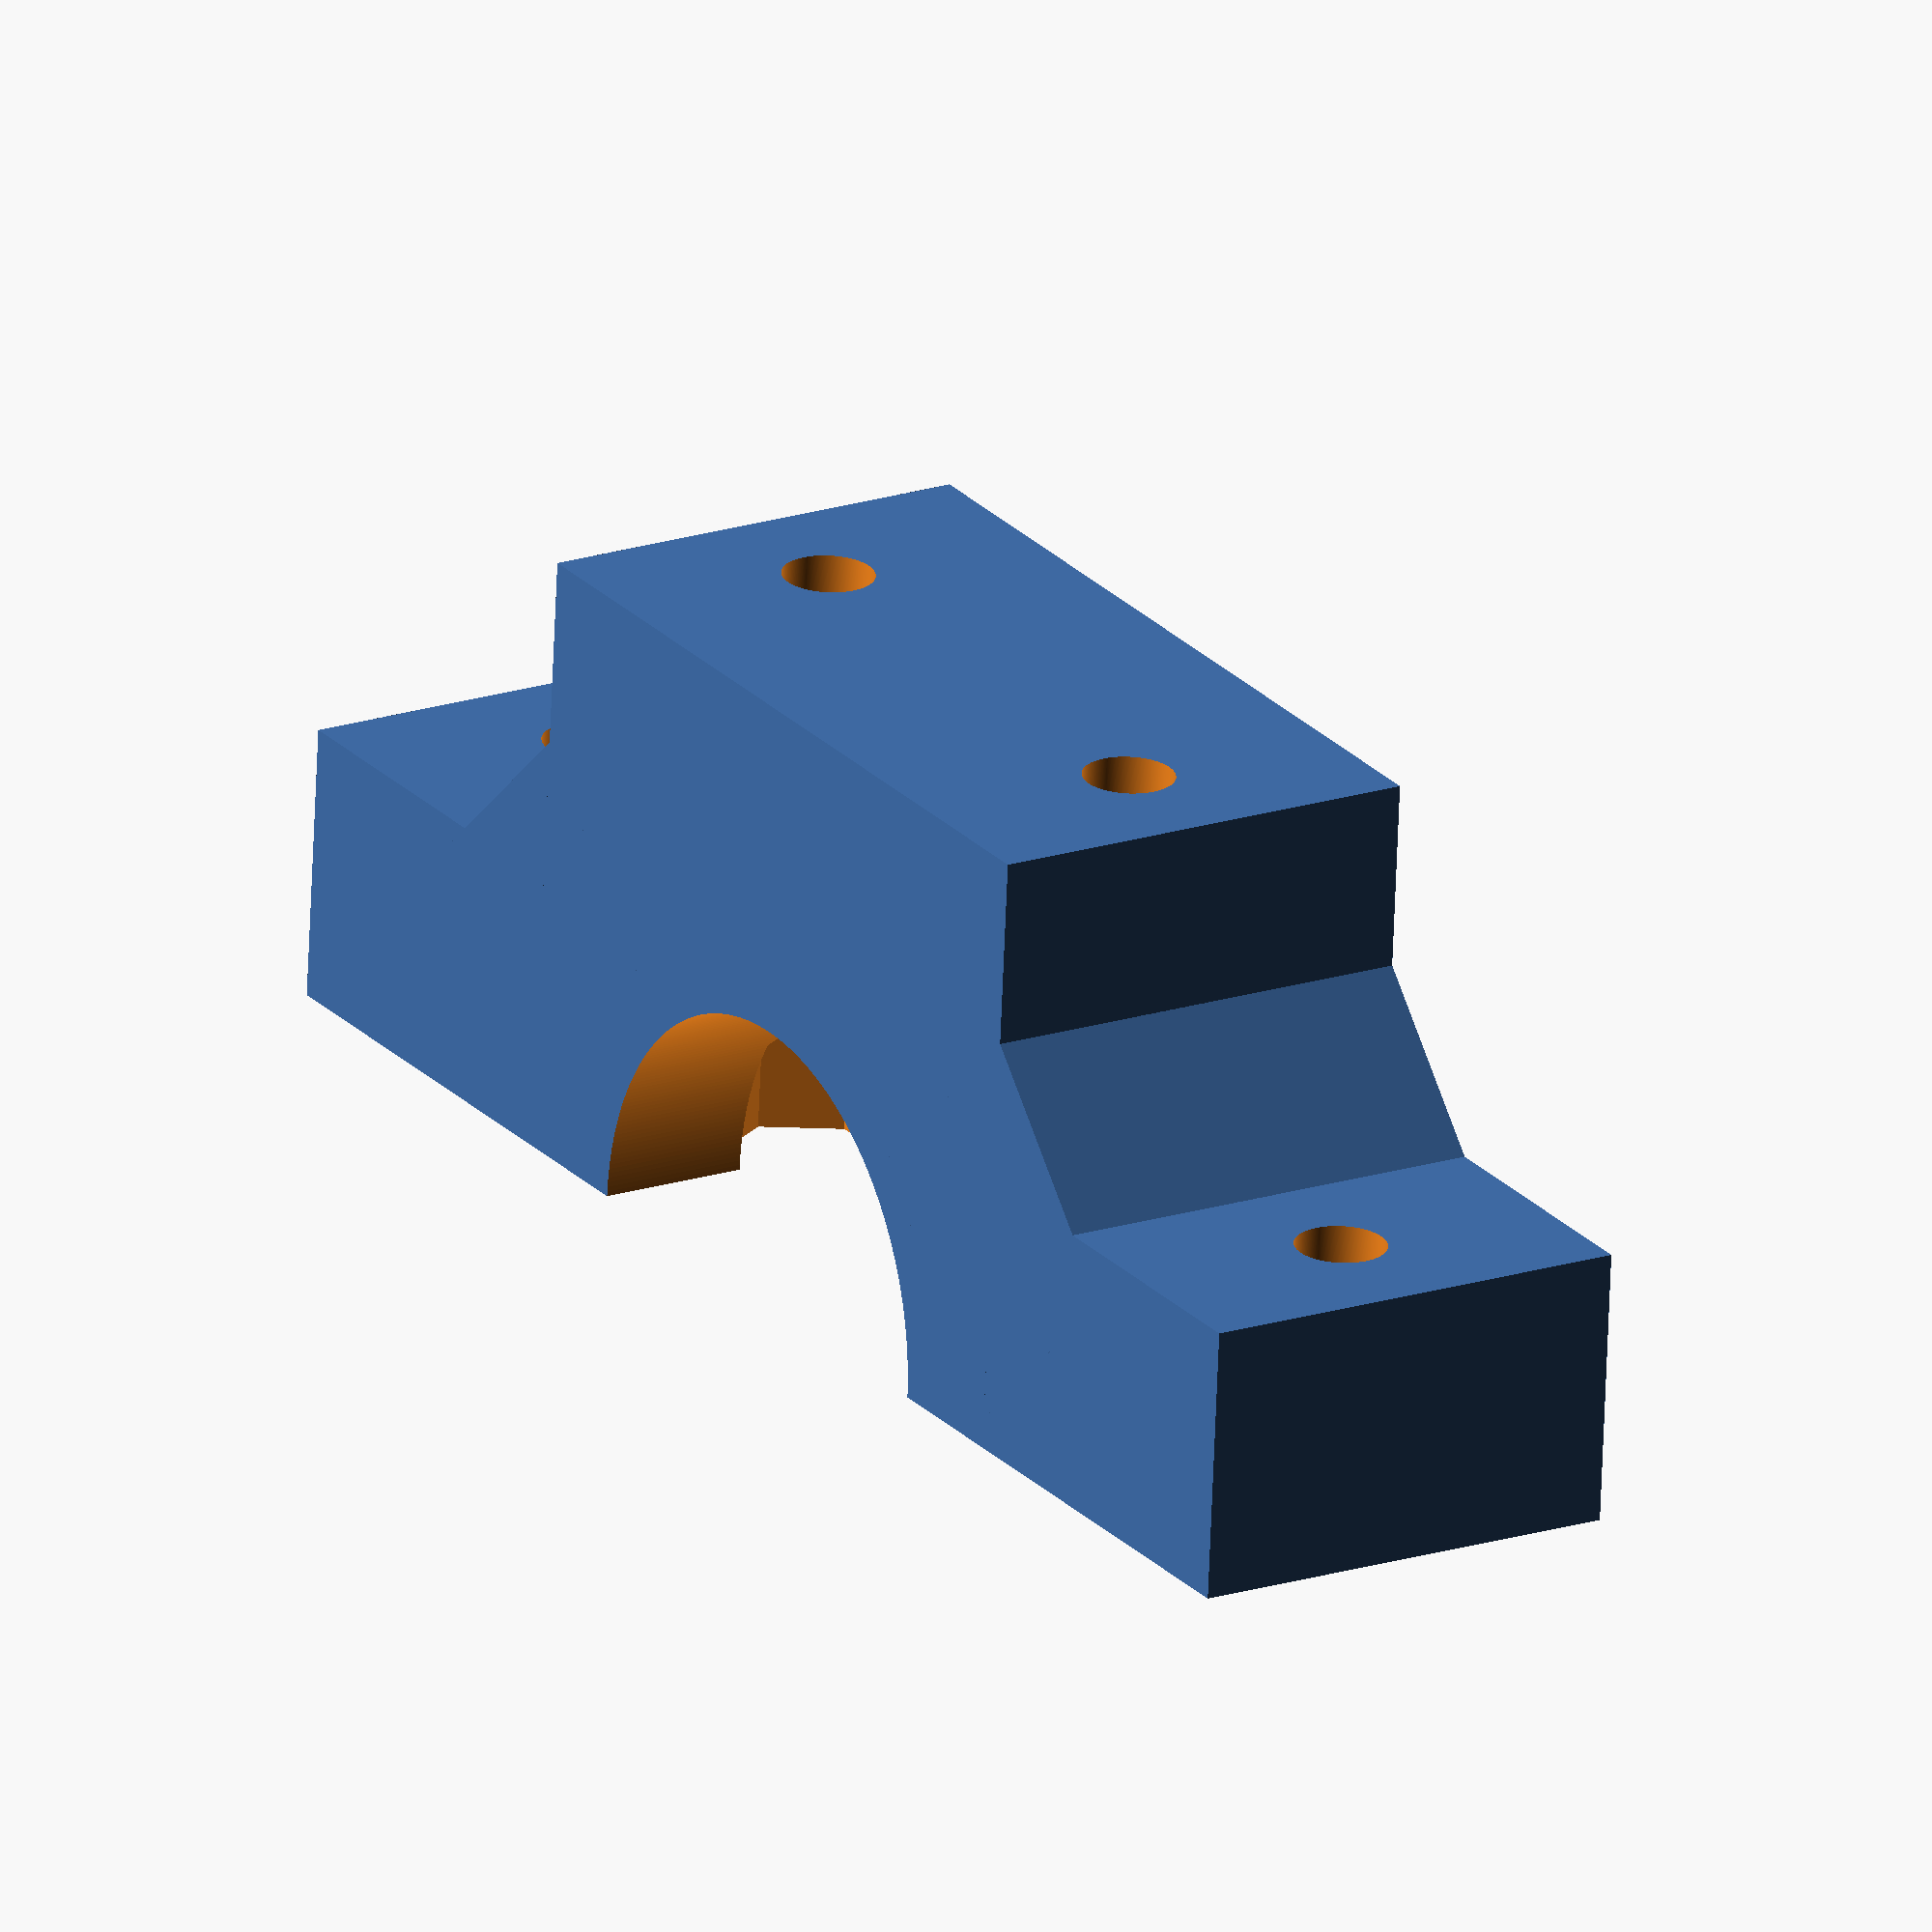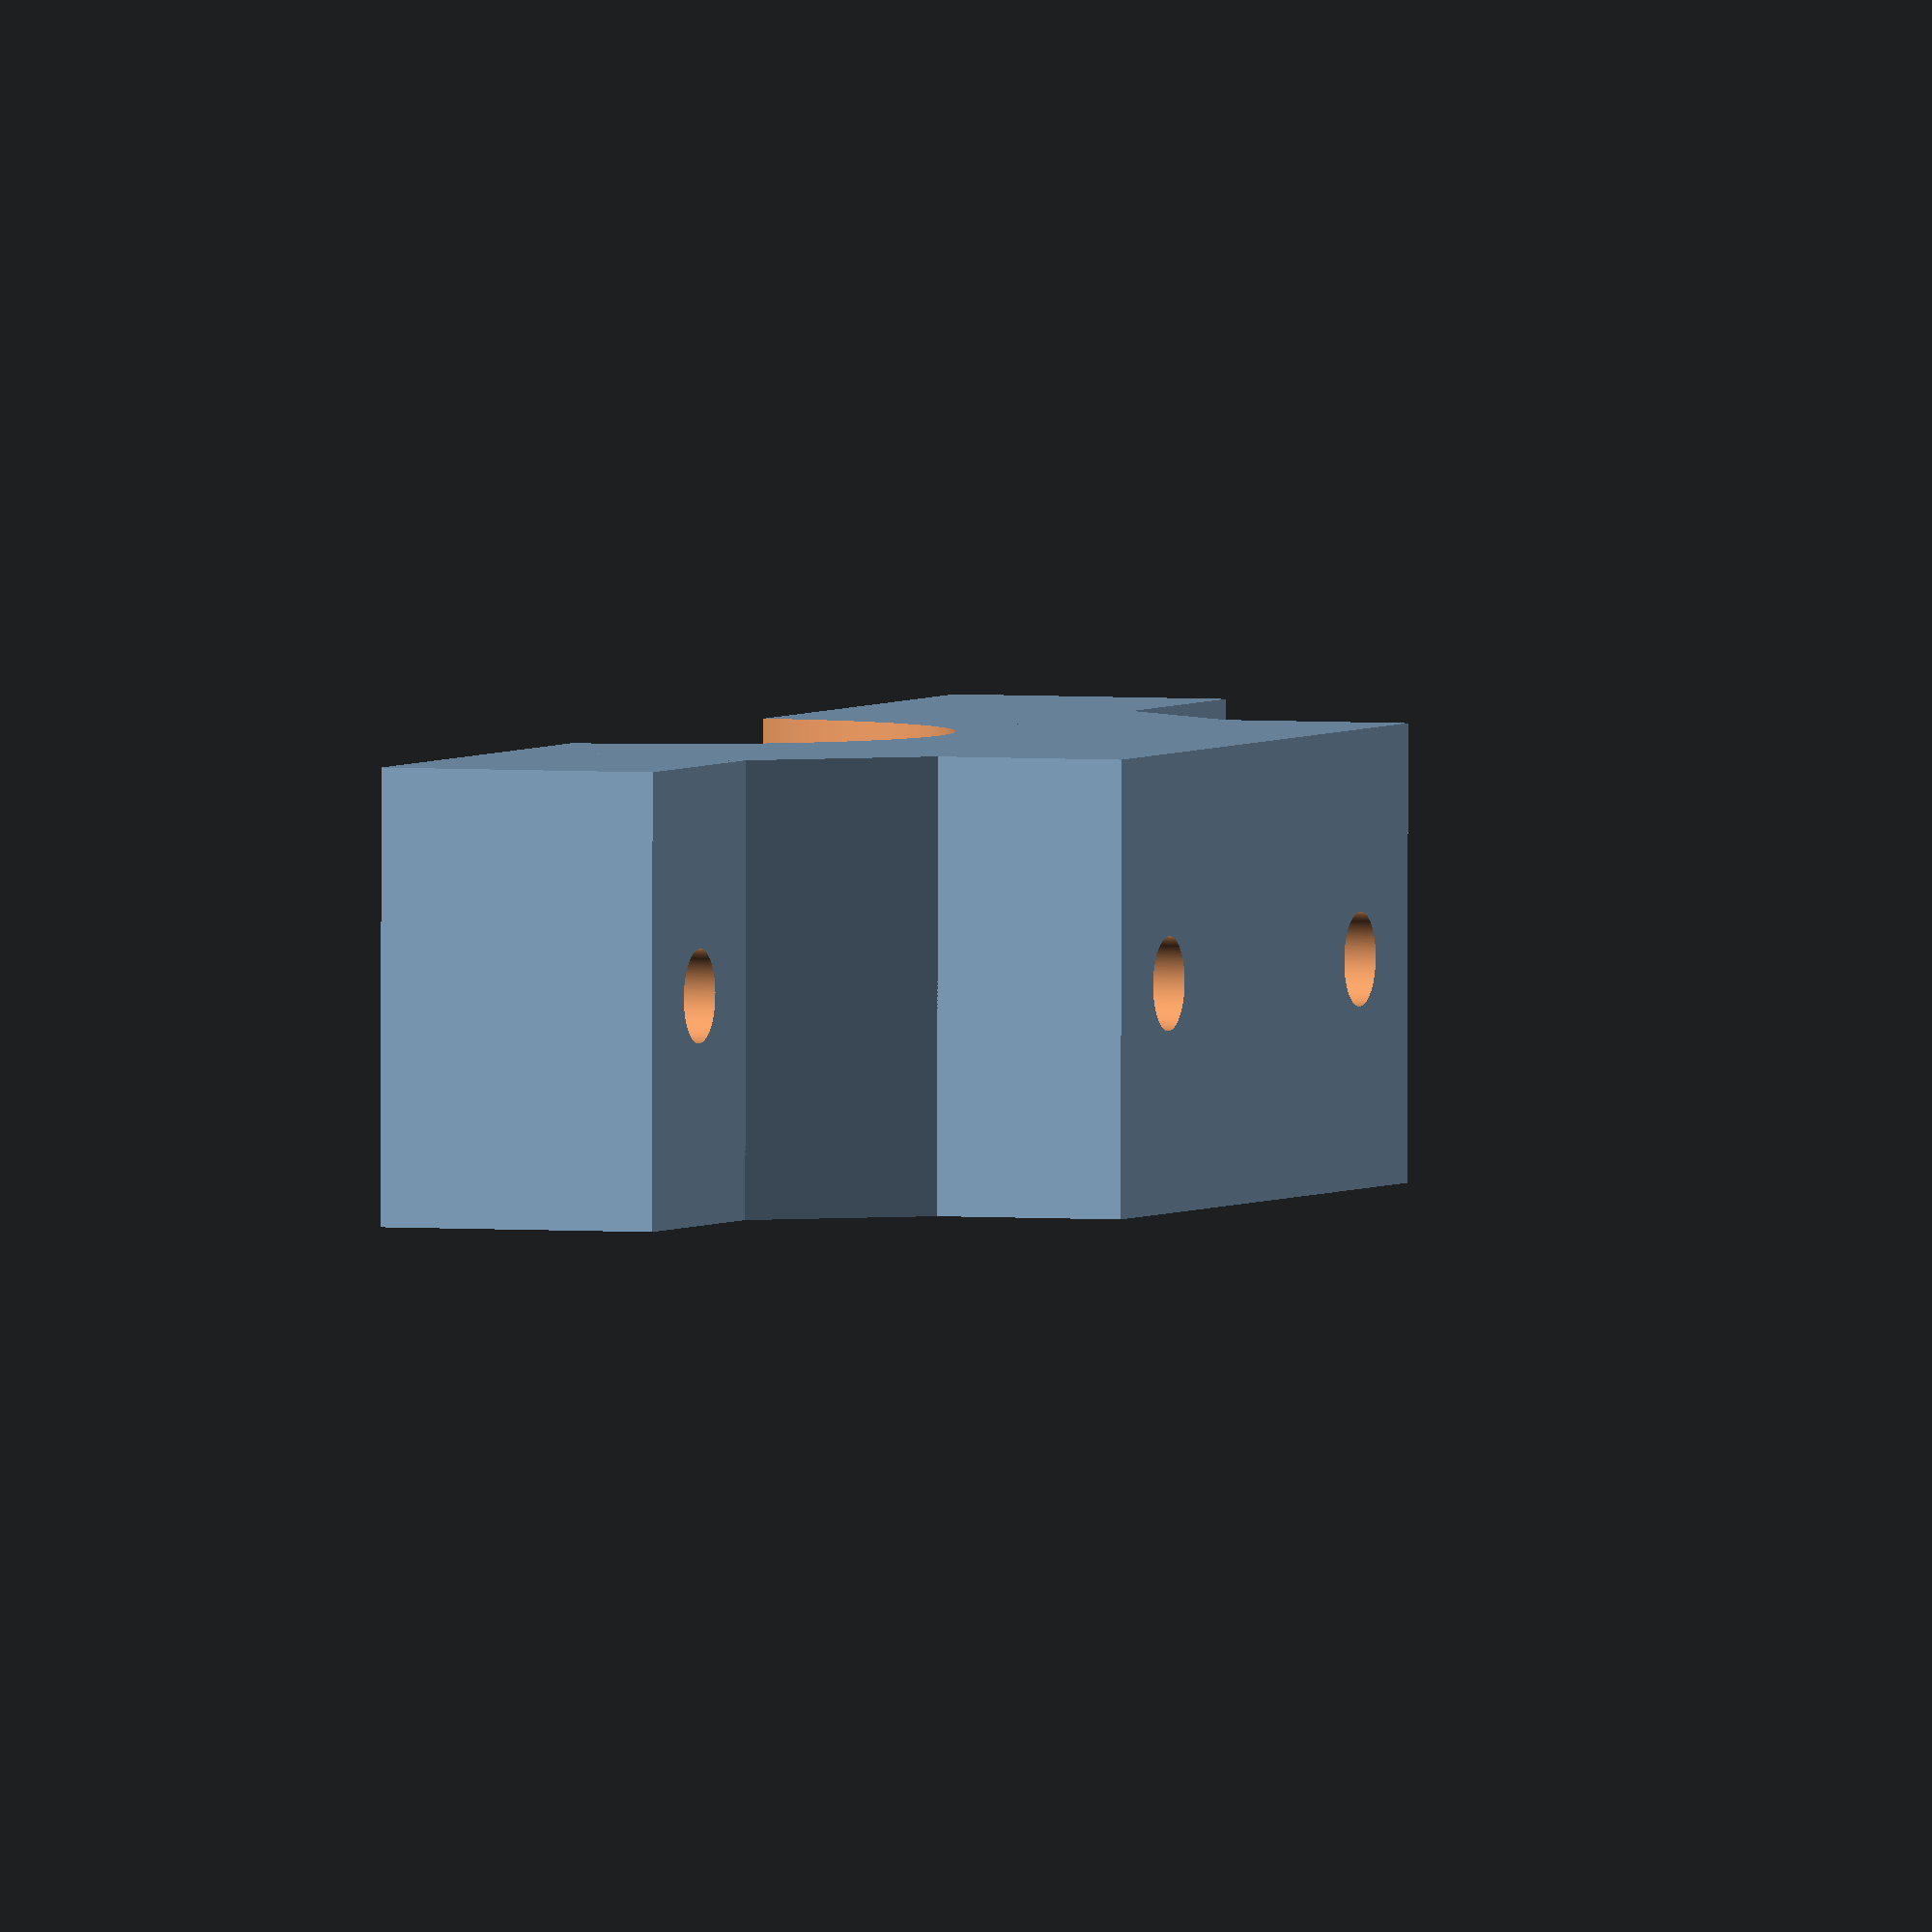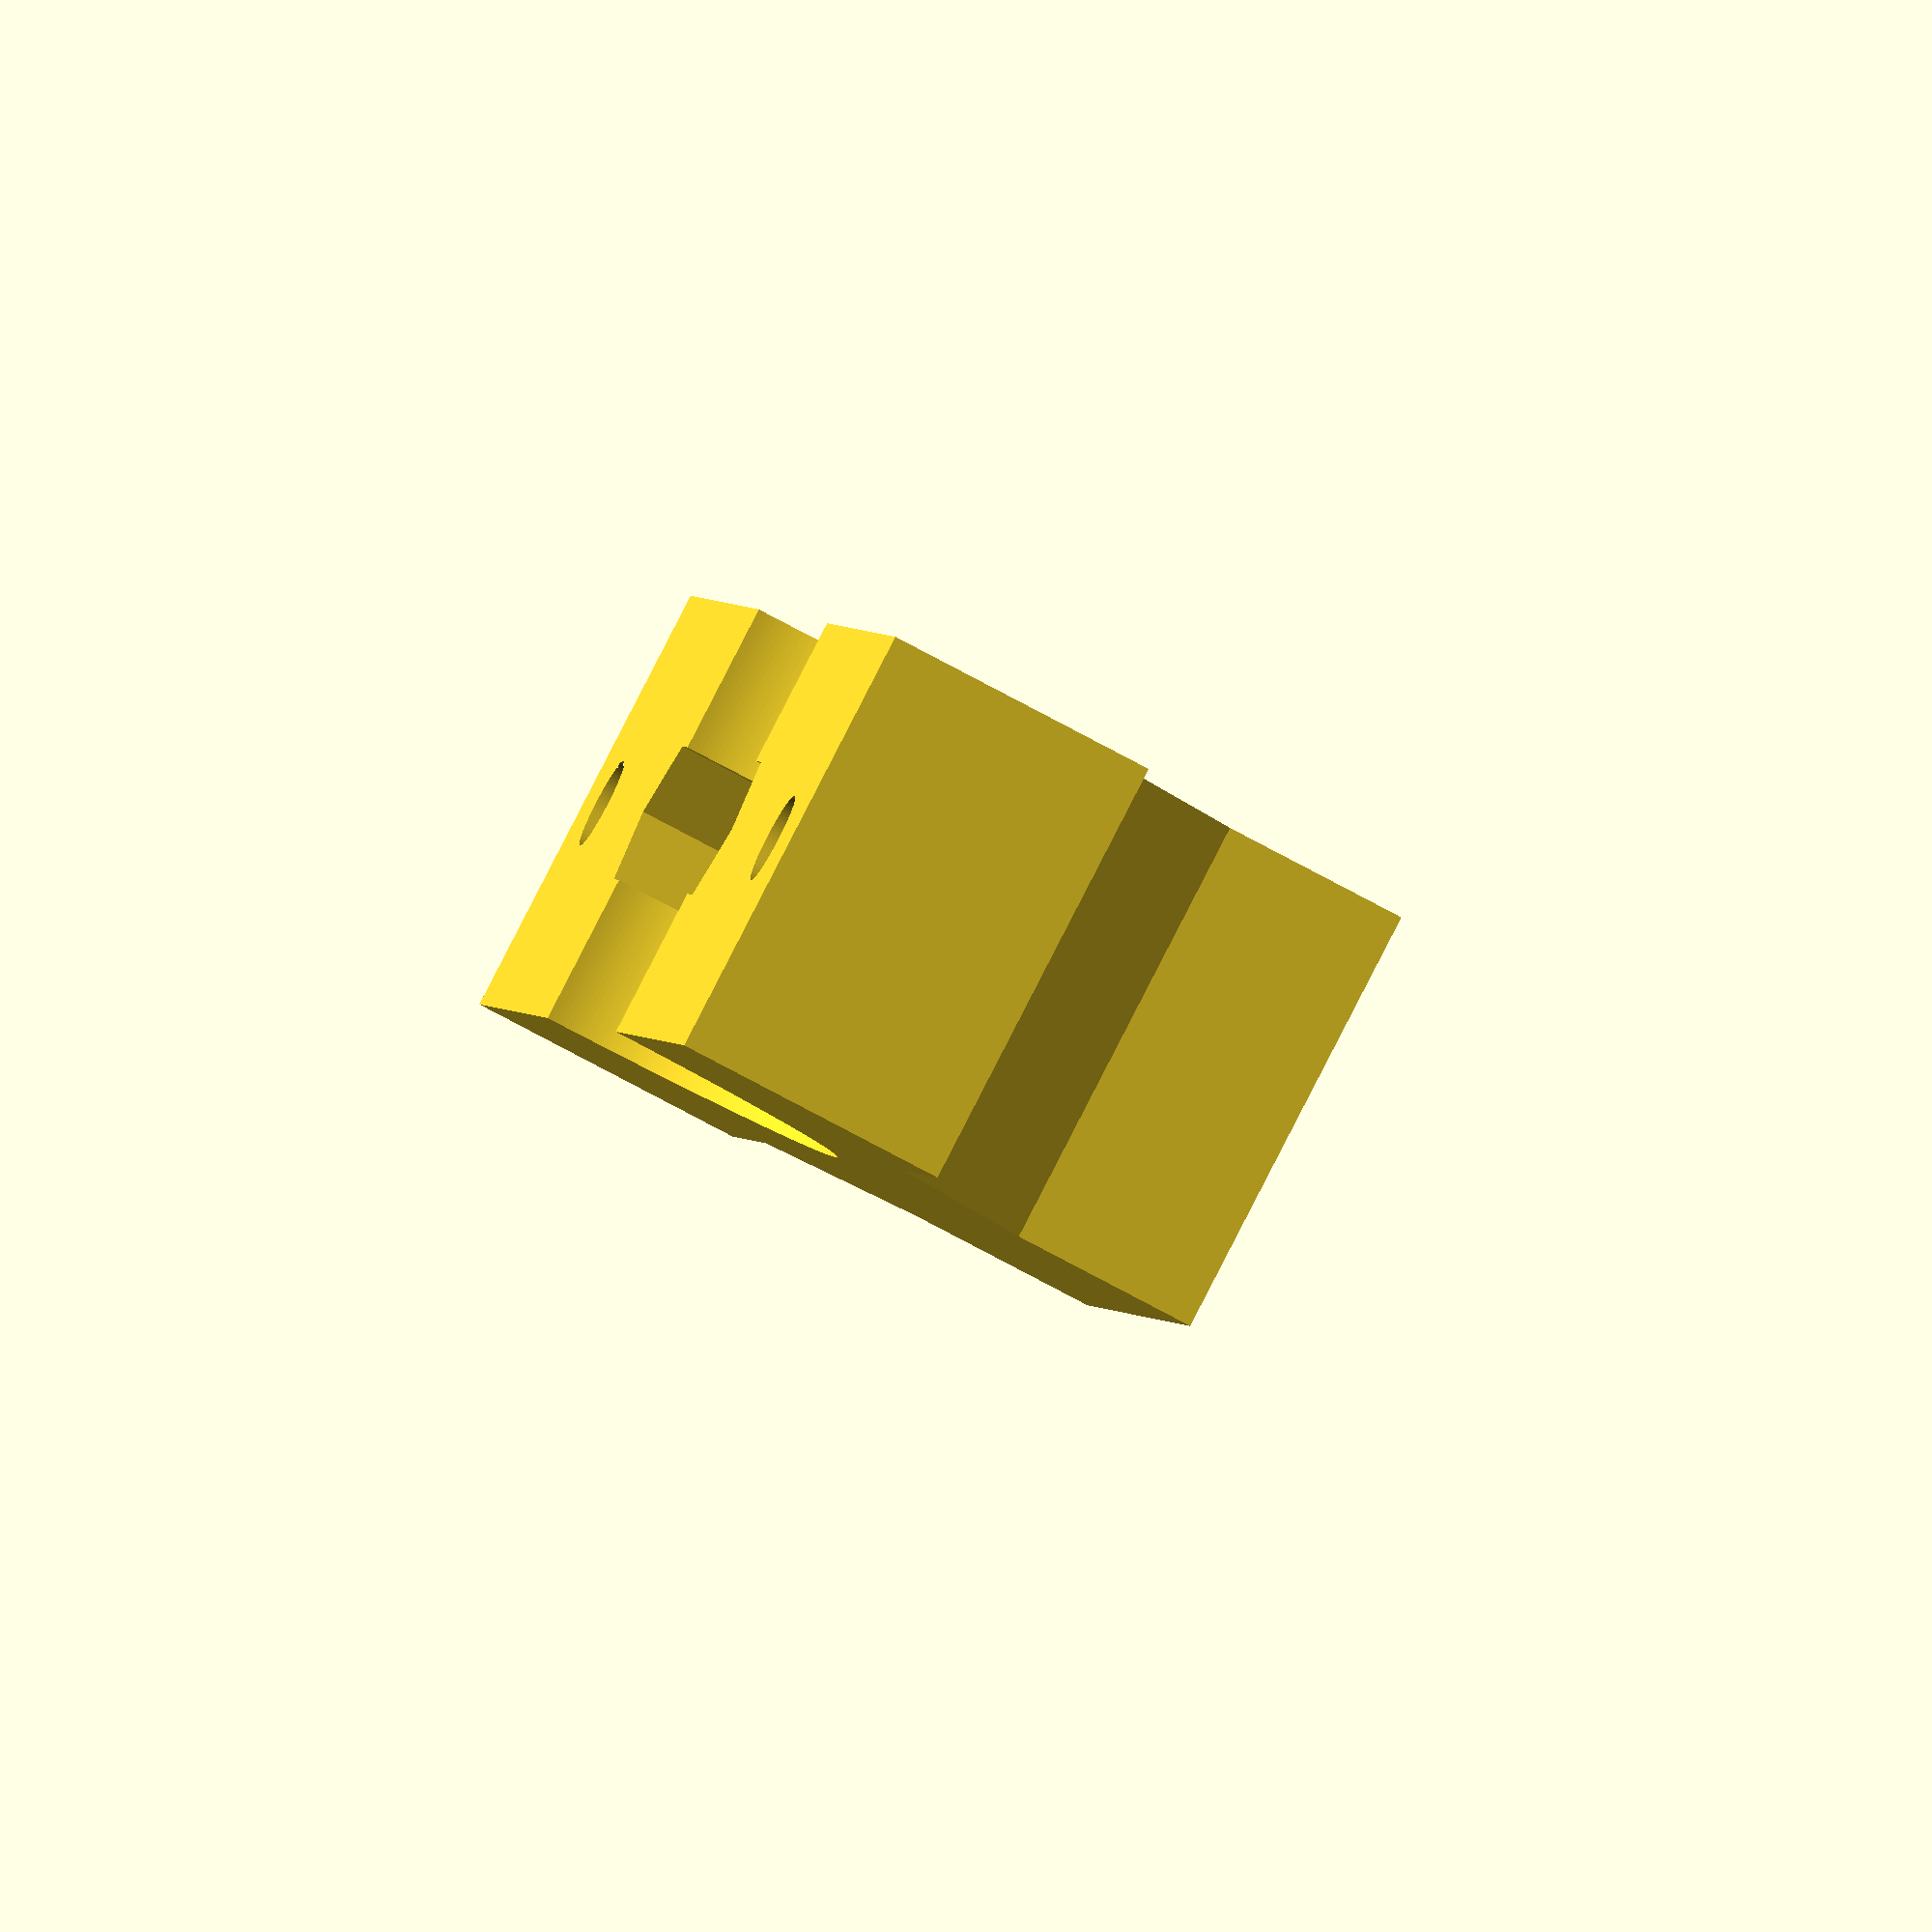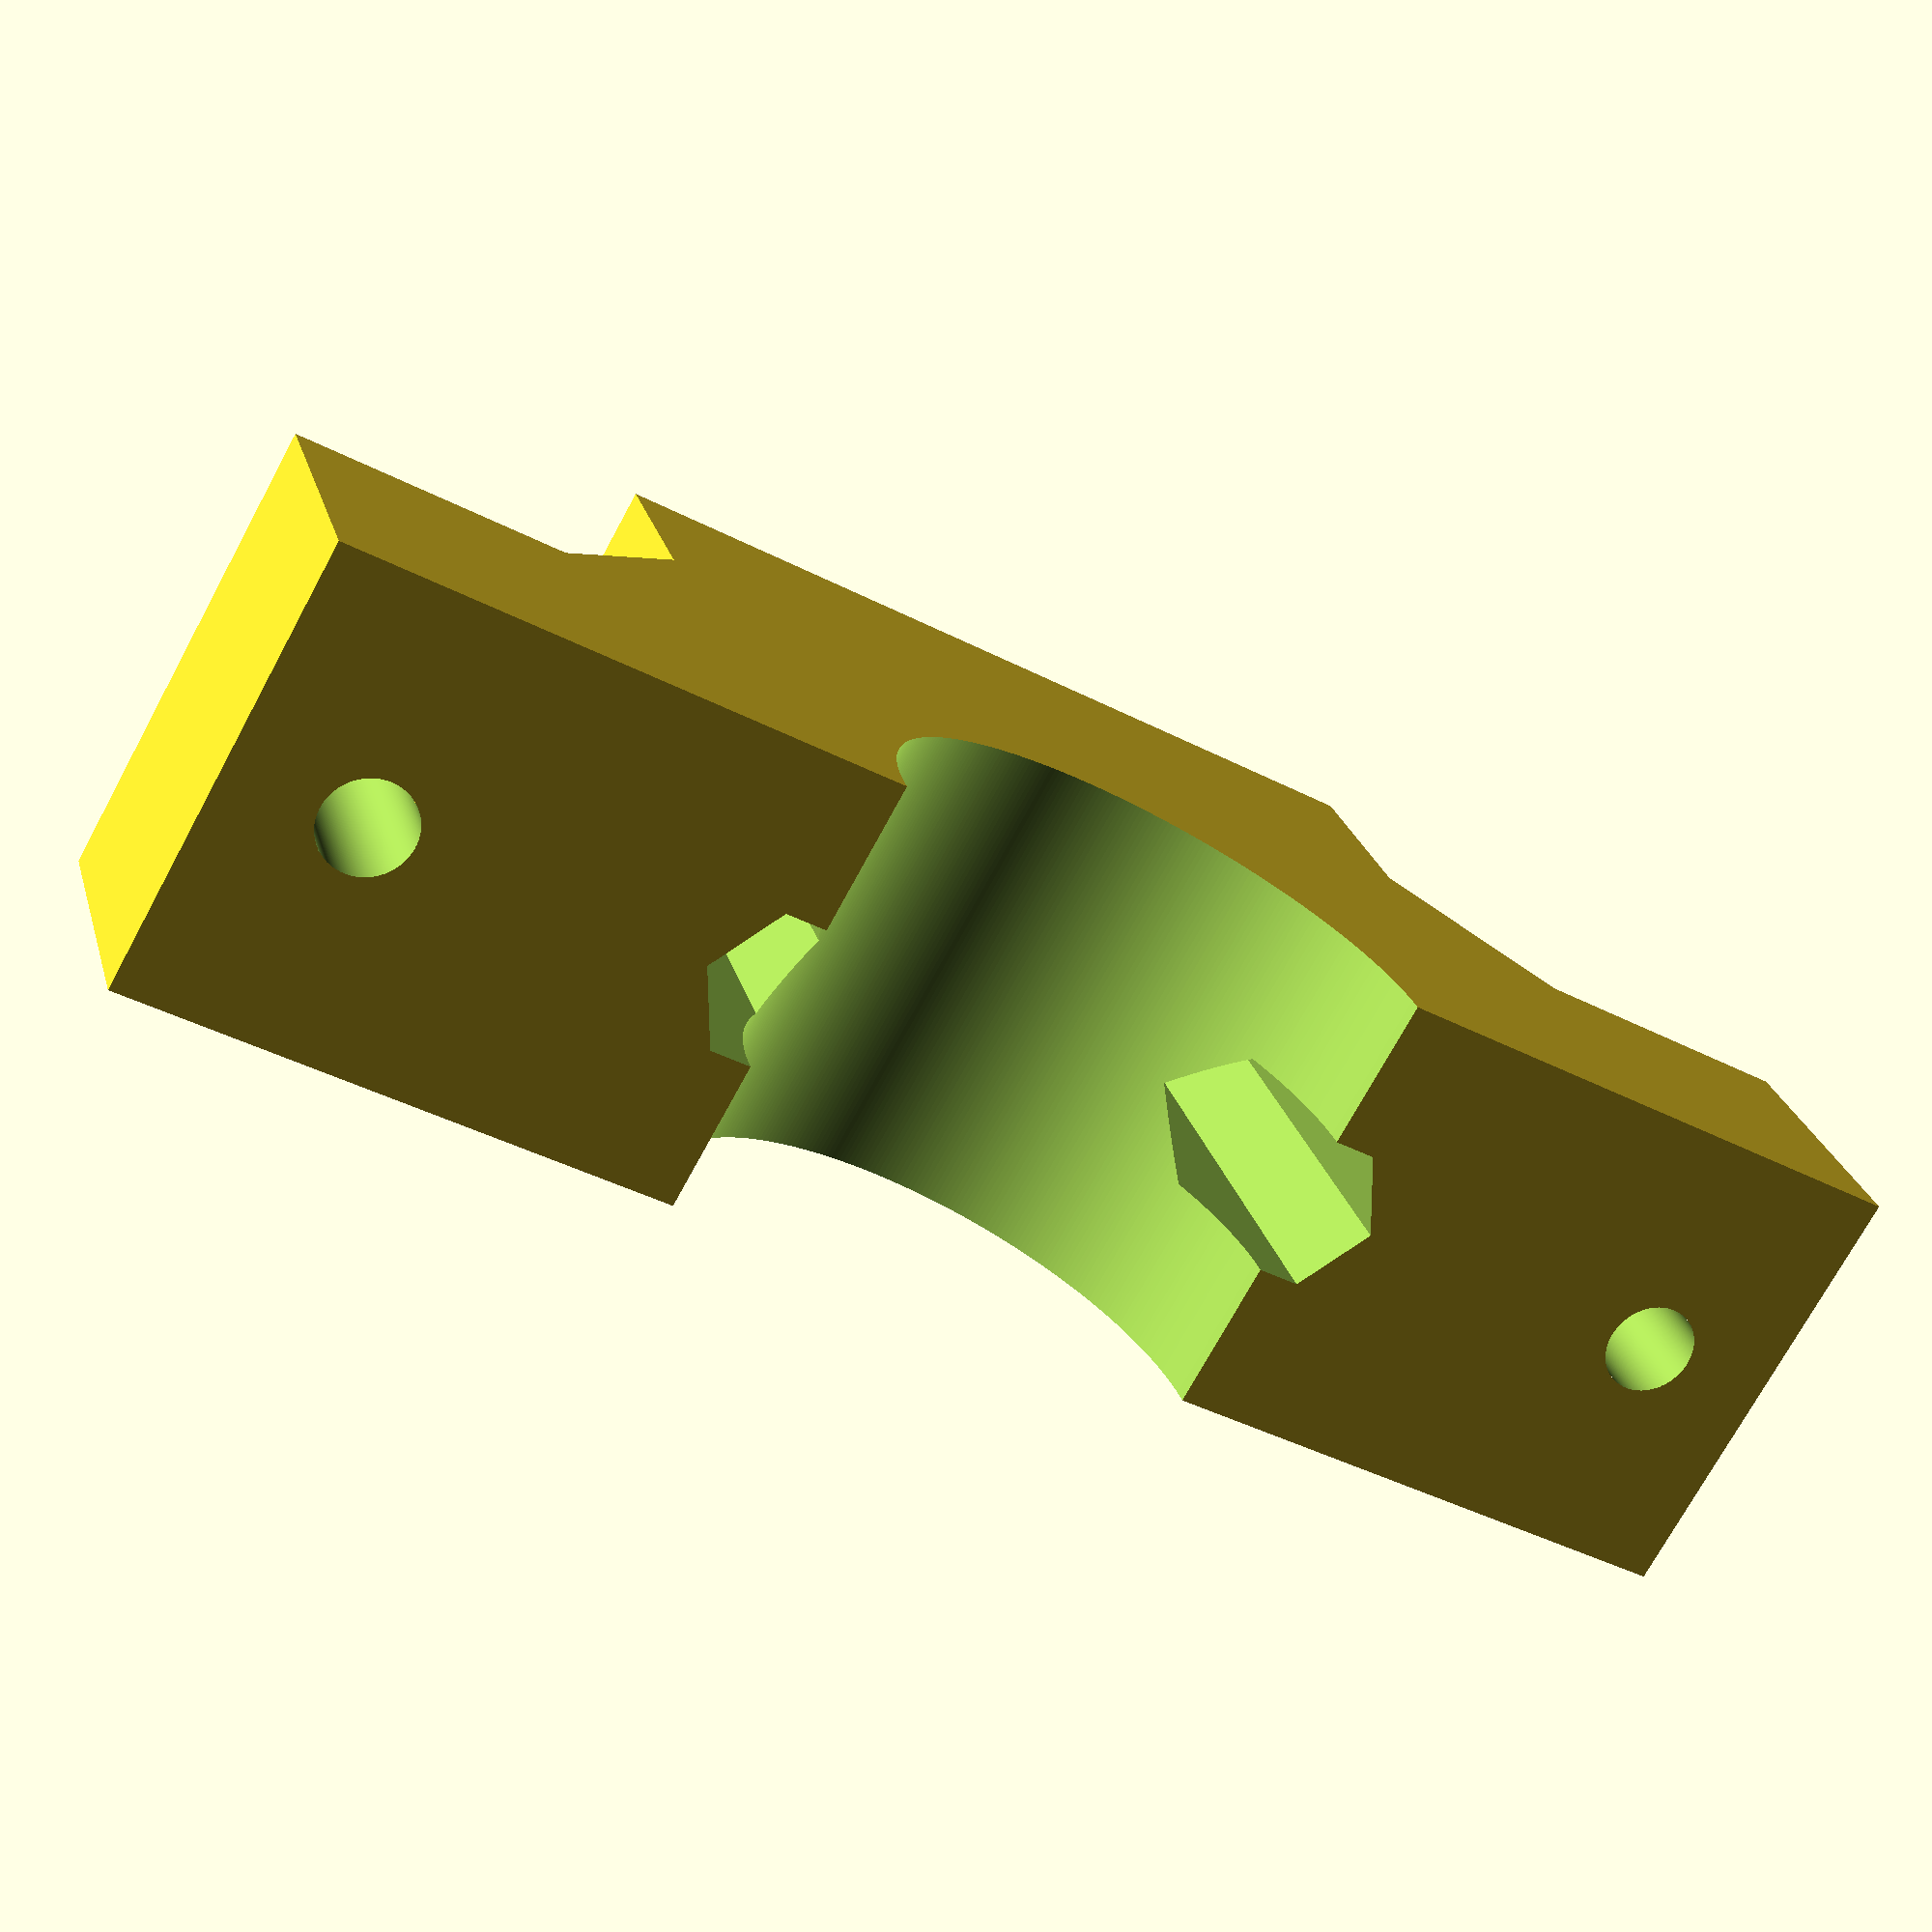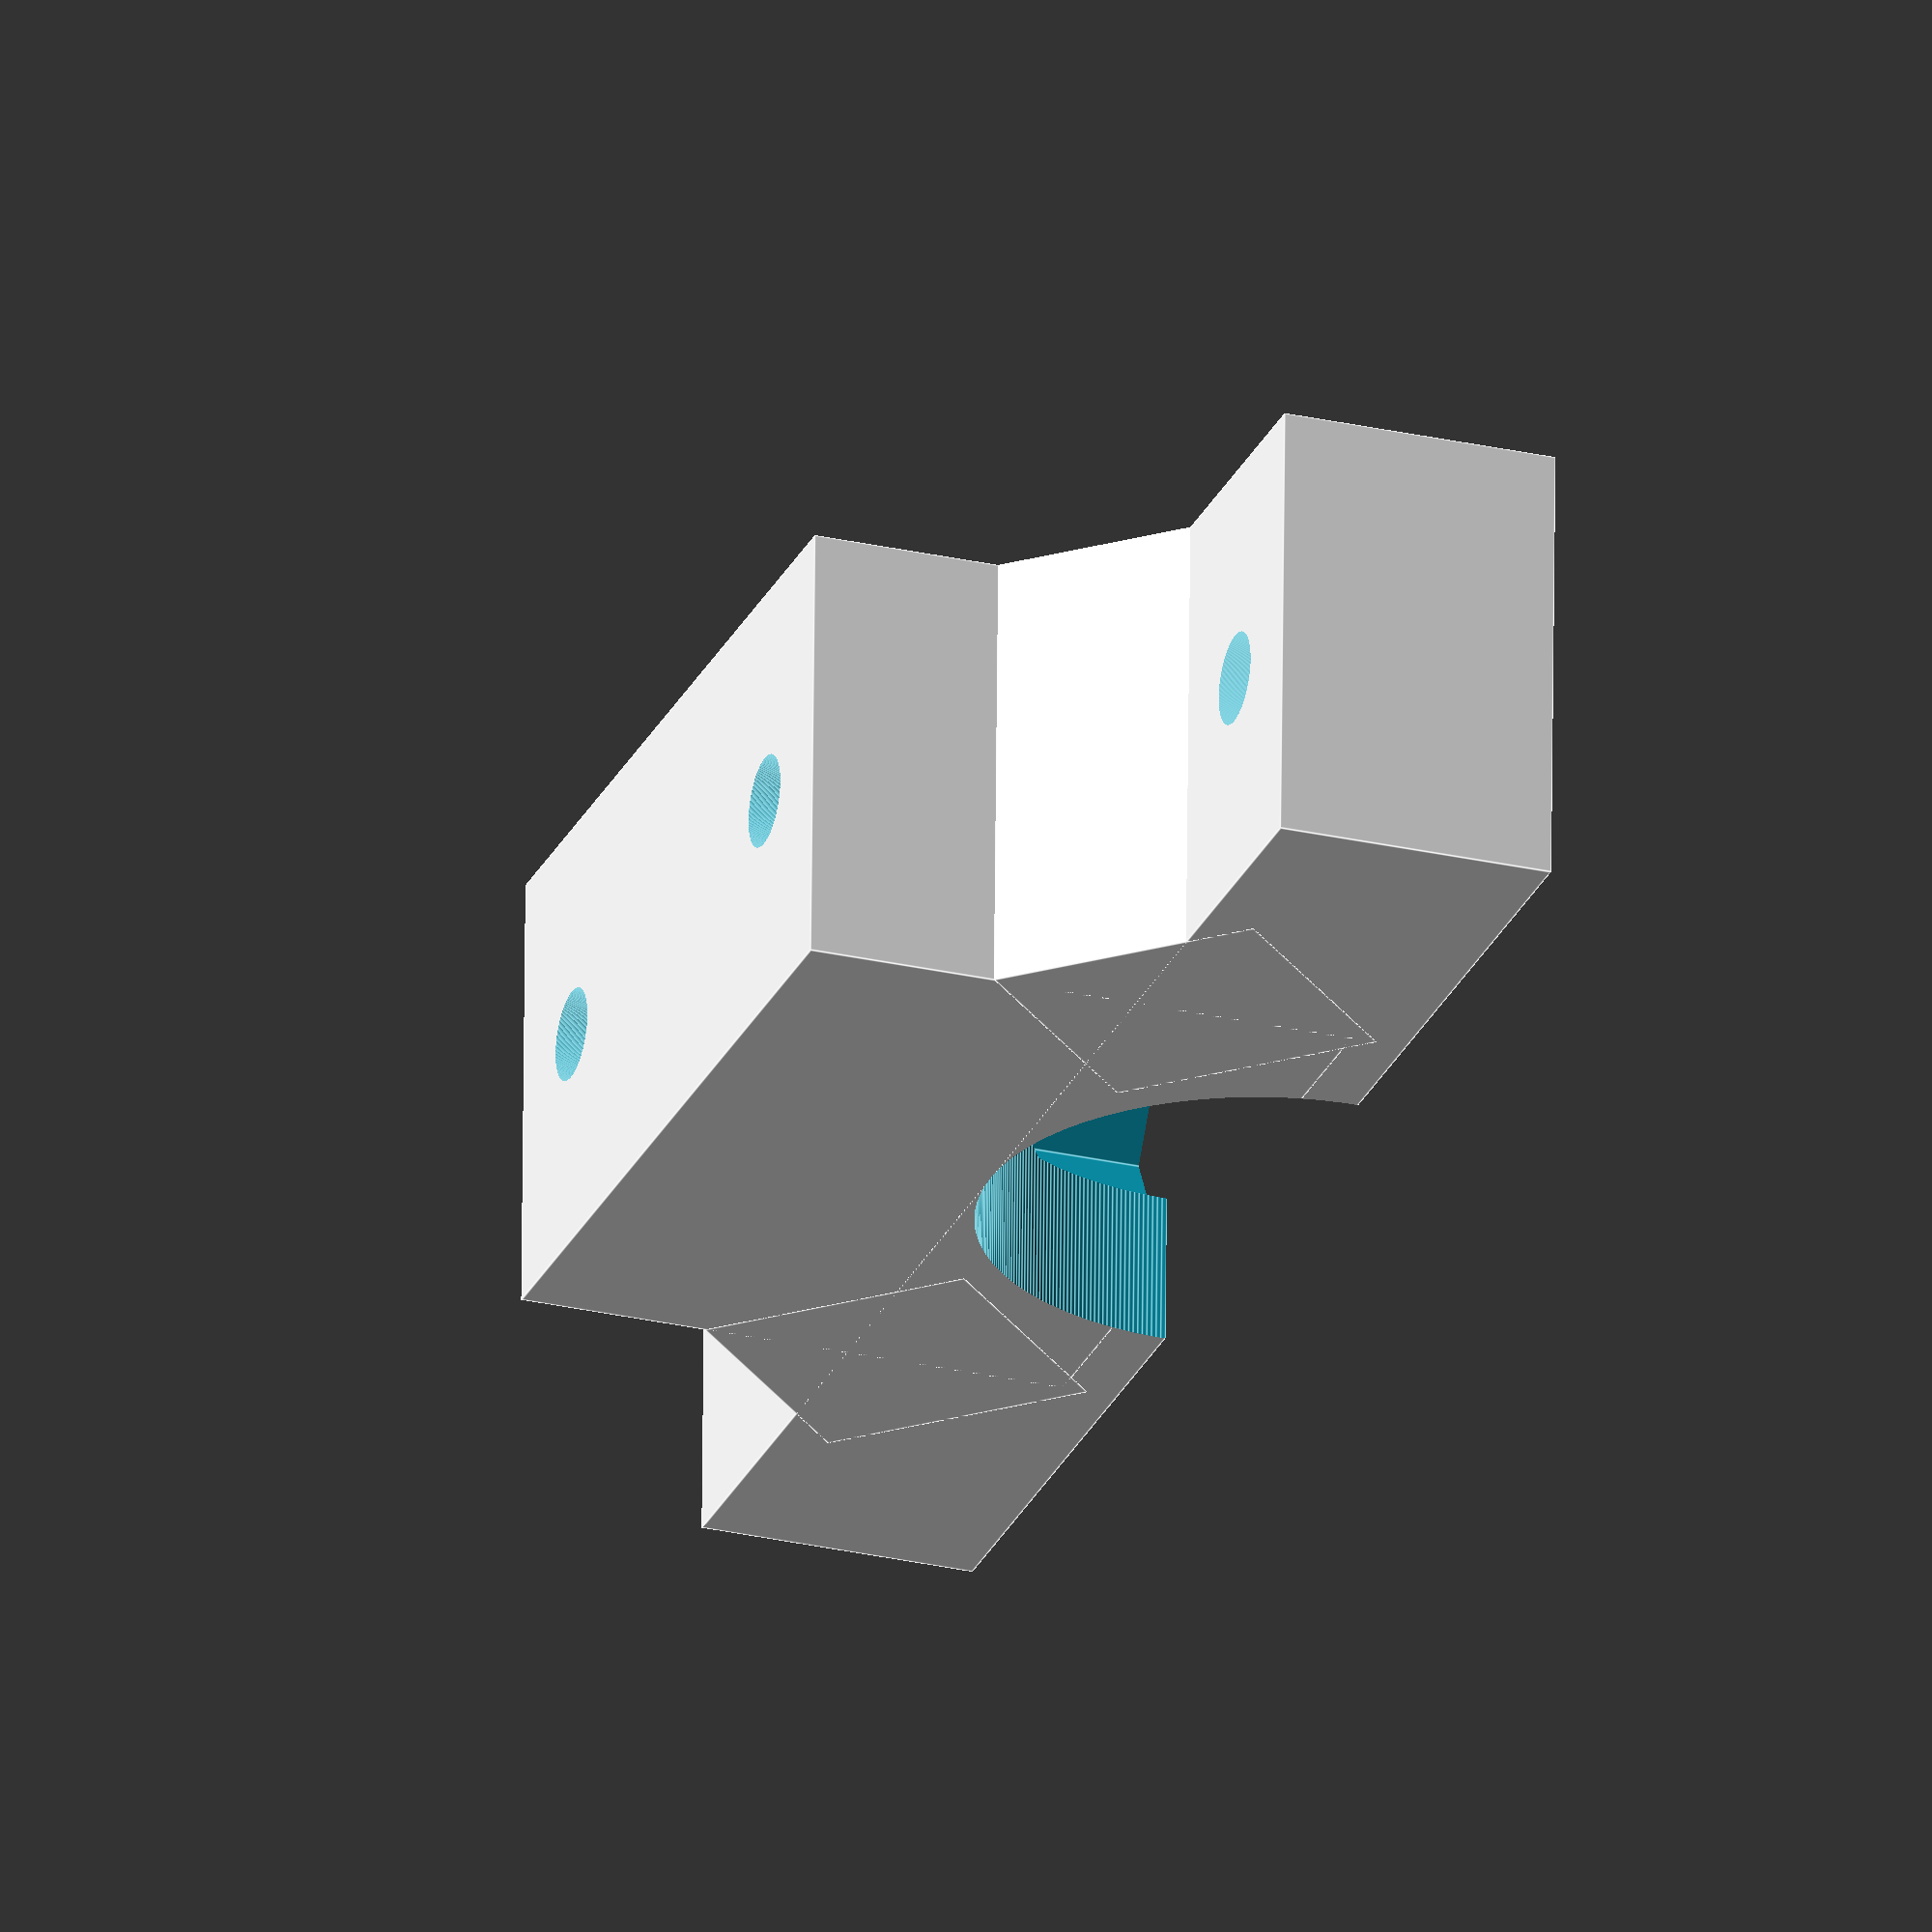
<openscad>
$fn=360;
screwDiam=3.3;

module holeScrewPlusHex(j=[0,0,0], screwDiam=3.3, hexDiam=6) {
    translate(j) translate([0,0,-100/2]) cylinder(r=hexDiam/2, h=100, center=true, $fn=6);
    translate(j) translate([0,0,100/2]) cylinder(r=screwDiam/2, h=100, center=true);
}

module bikeClamp(basesize=[60,16,10], handlebarDiam=20) {
    difference(){
        union() {
            // baseplate
            translate([0,0,basesize[2]/2]) cube(basesize,center=true);
            // upper plate
            translate([0,0,basesize[2]+2/1]) cube([30,basesize[1],20],center=true);
            // beveled edges
            translate([15,0,sqrt(basesize[2])+basesize[2]/2]) rotate([0,45,0]) cube([basesize[2], basesize[1], basesize[2]], center=true);
            translate([-15,0,sqrt(basesize[2])+basesize[2]/2]) rotate([0,45,0]) cube([basesize[2], basesize[1], basesize[2]], center=true);
            //translate([0,0,basesize[2]]) scale([1,1,0.5]) rotate([90,0,0]) cylinder(r=basesize[0]/2, h=basesize[1]*2, center=true, $fn=128);
        }
        union() {
            //translate([0,0,-handlebarDiam/6])
            // handlebar
            rotate([90,0,0]) cylinder(r=handlebarDiam/2, h=basesize[1]*2, center=true);
            // screw holes to other plate
            translate([basesize[0]/2-1.5*screwDiam,0,0]) cylinder(r=screwDiam/2, h=basesize[2]*20, center=true);
            translate([-basesize[0]/2+1.5*screwDiam,0,0]) cylinder(r=screwDiam/2, h=basesize[2]*20, center=true);
            // screwholes for upper »payload«
            translate([-10,0,basesize[2]+20/2]) holeScrewPlusHex();
            translate([10,0,basesize[2]+20/2]) holeScrewPlusHex();
        }
    }
}

bikeClamp();

// Outtakes

/*
            // runde ecke
            translate() intersection() {
                difference() {
                    cube([8,100,8], center=true);
                    union(){
                        translate([4,0,4]) rotate([90,0,0]) cylinder(r=8.1,h=101, center=true);
                    }
                }
                cube(basesize,center=true);
            }
*/

</openscad>
<views>
elev=247.2 azim=238.5 roll=182.3 proj=o view=solid
elev=177.1 azim=180.3 roll=250.6 proj=o view=wireframe
elev=75.8 azim=284.5 roll=241.7 proj=o view=wireframe
elev=334.6 azim=150.5 roll=165.5 proj=p view=solid
elev=27.2 azim=1.6 roll=70.4 proj=o view=edges
</views>
